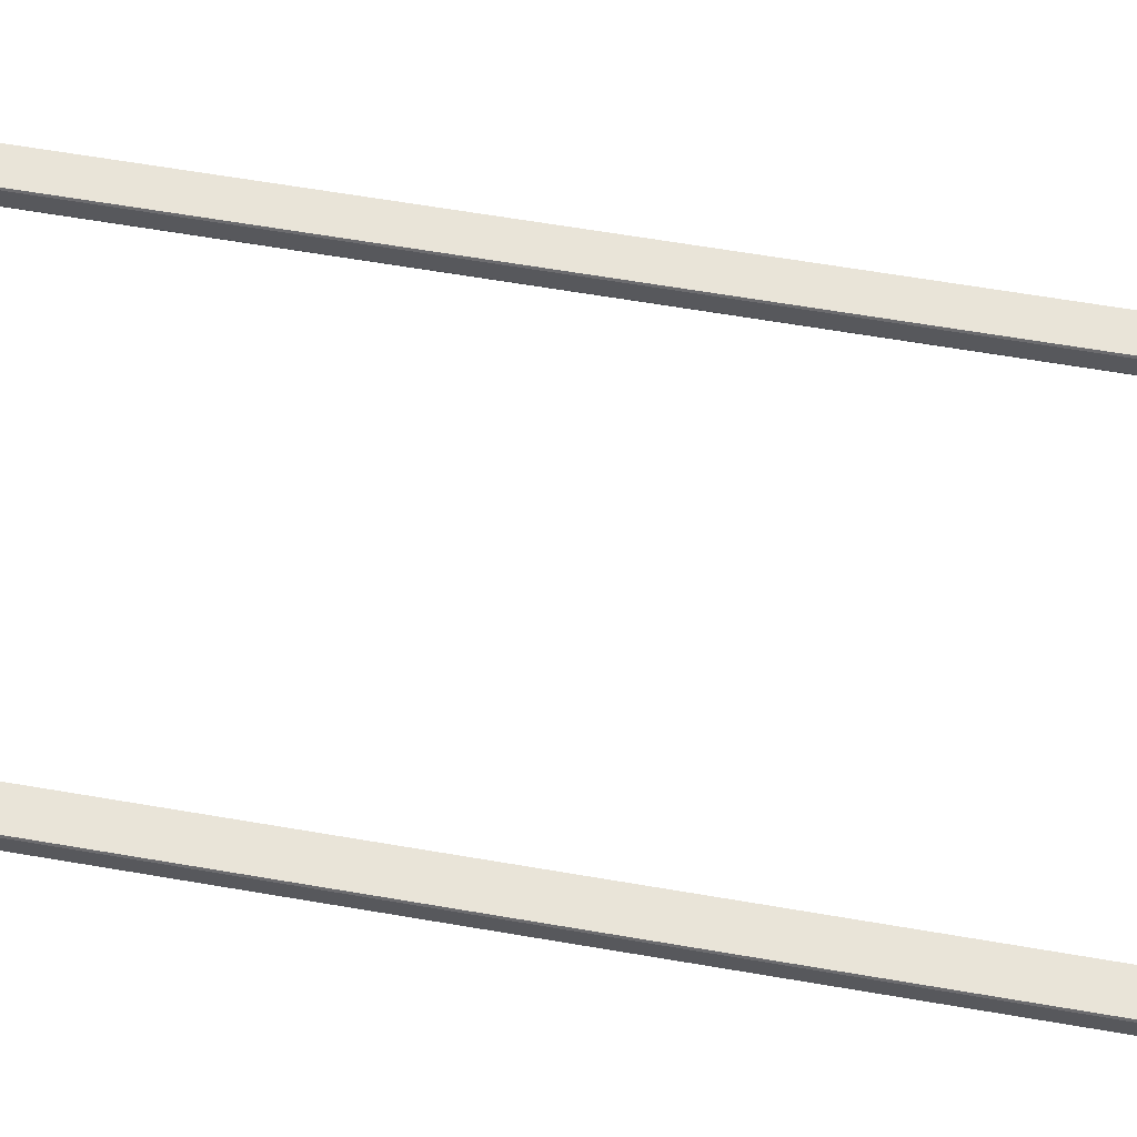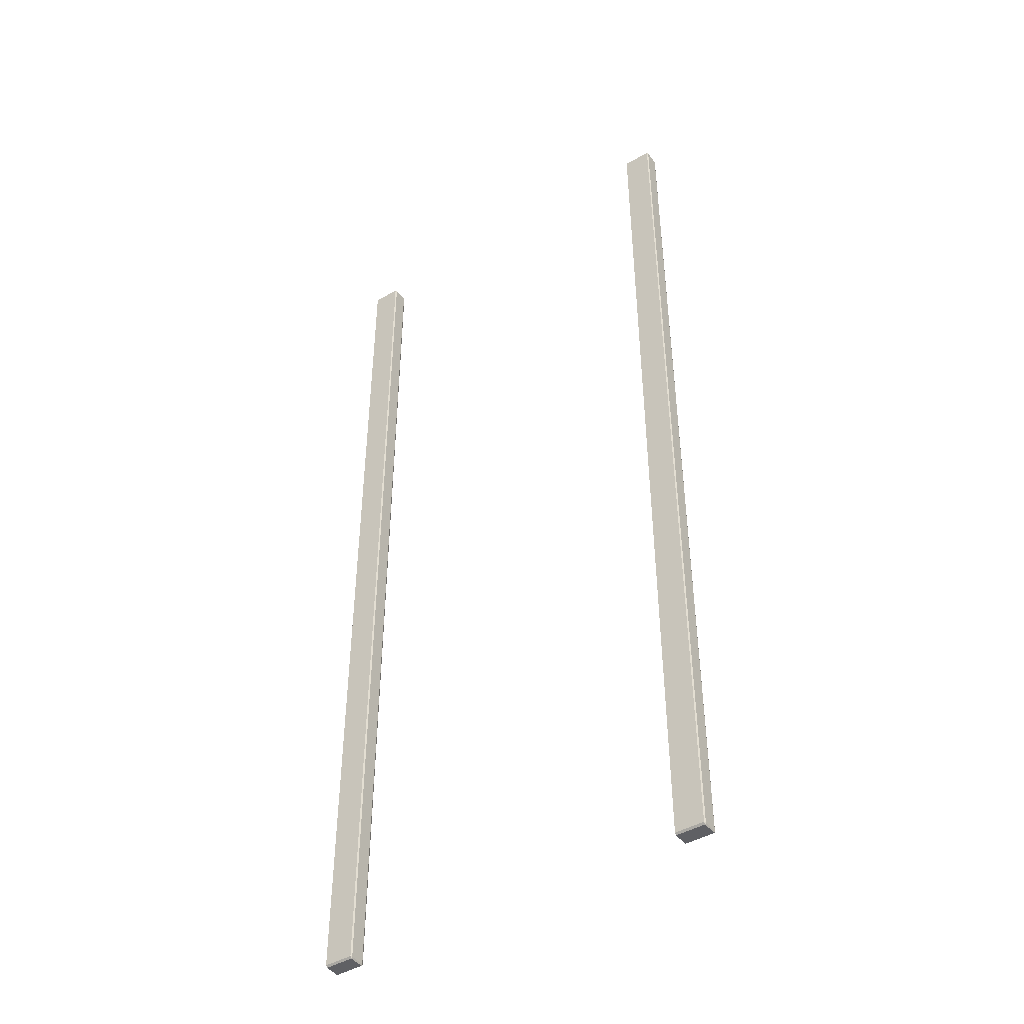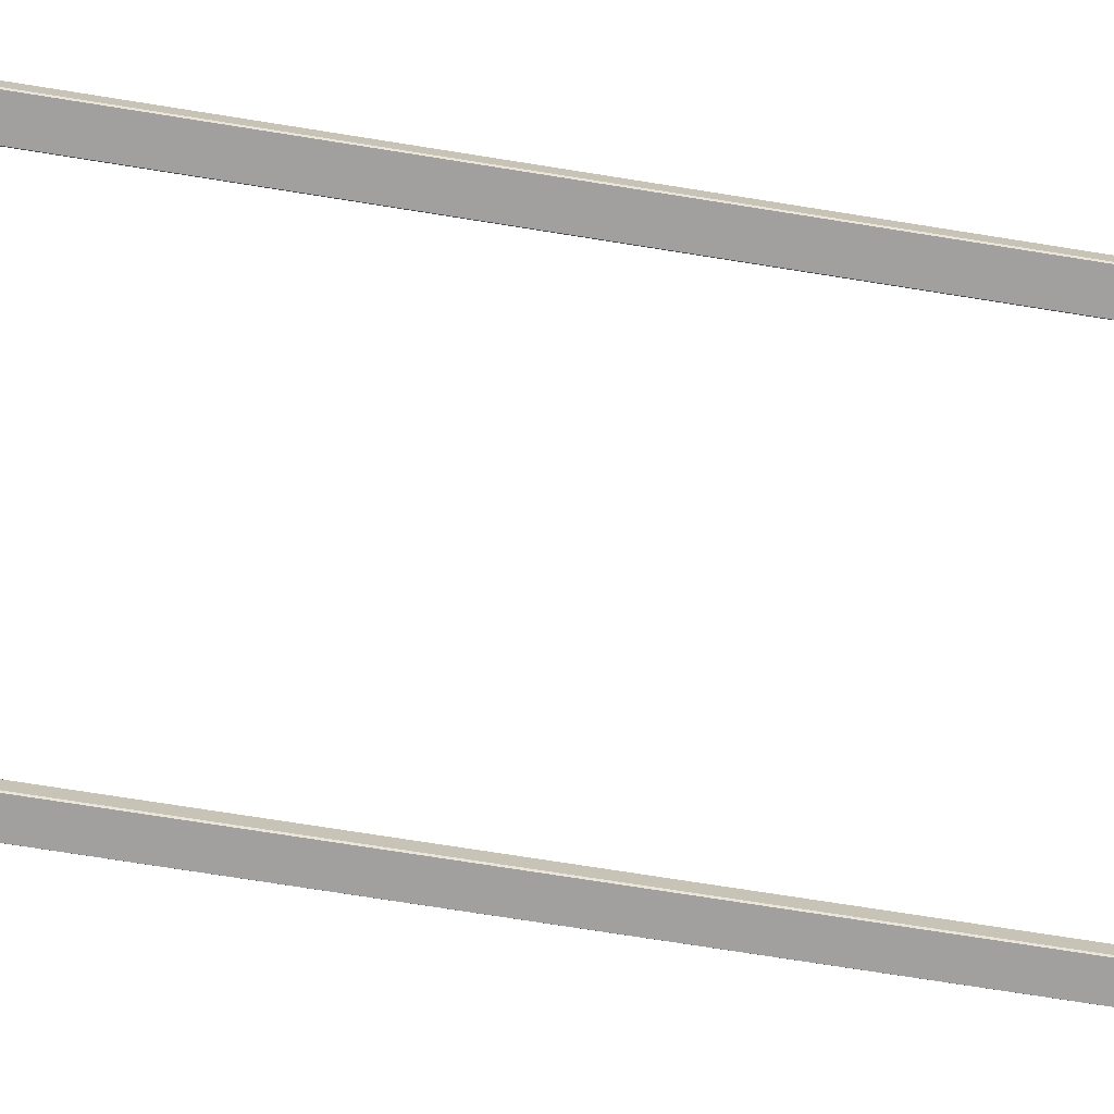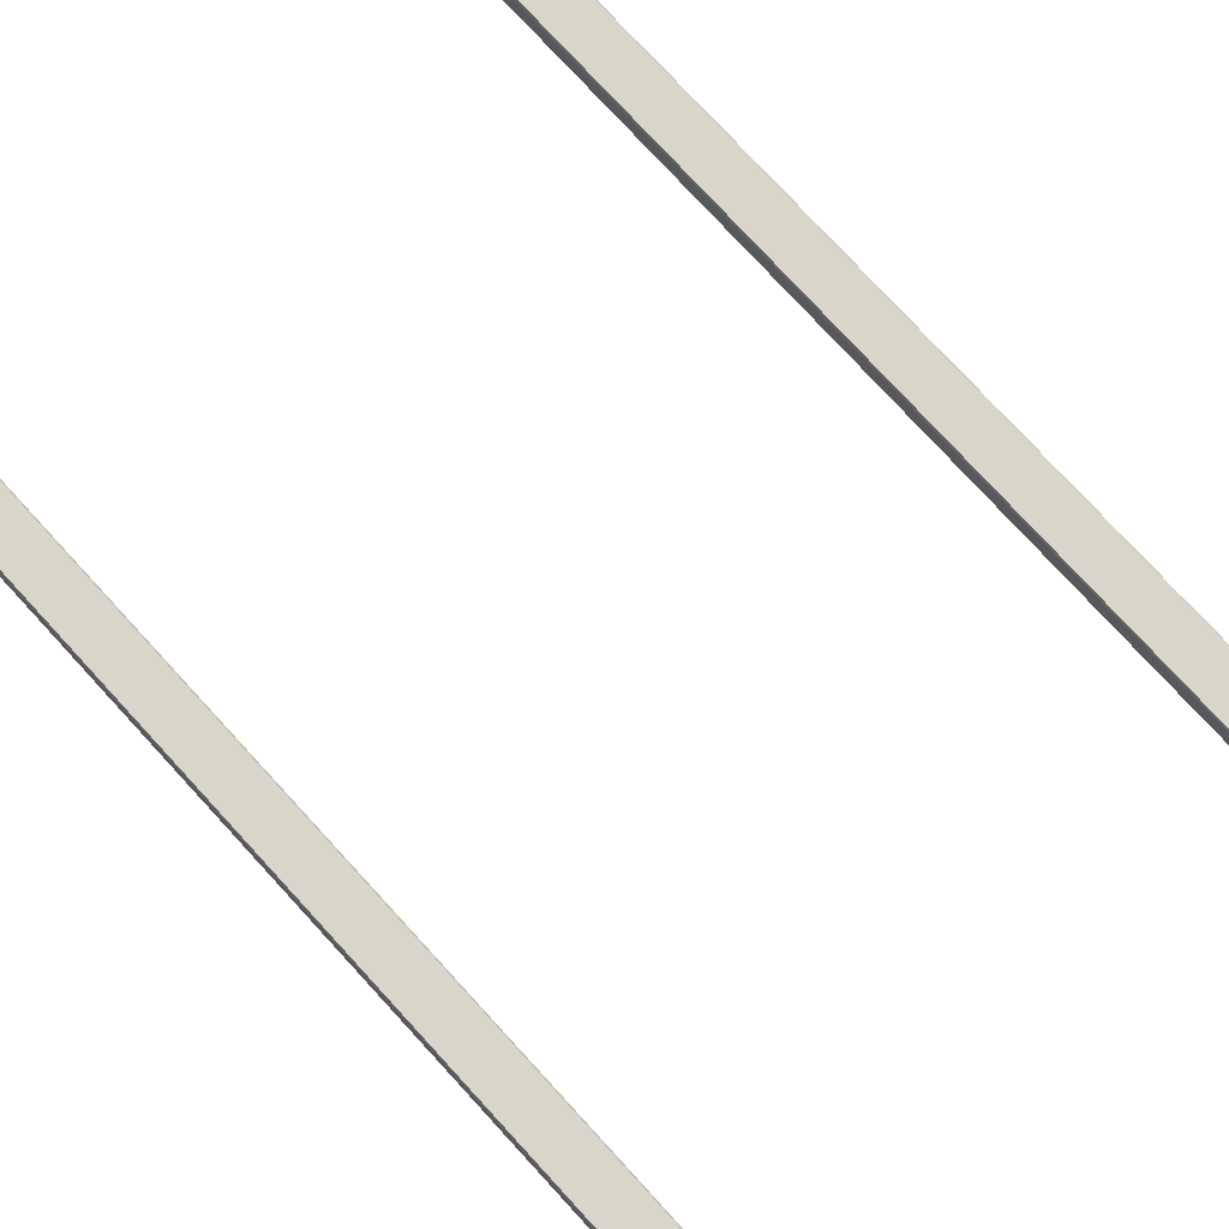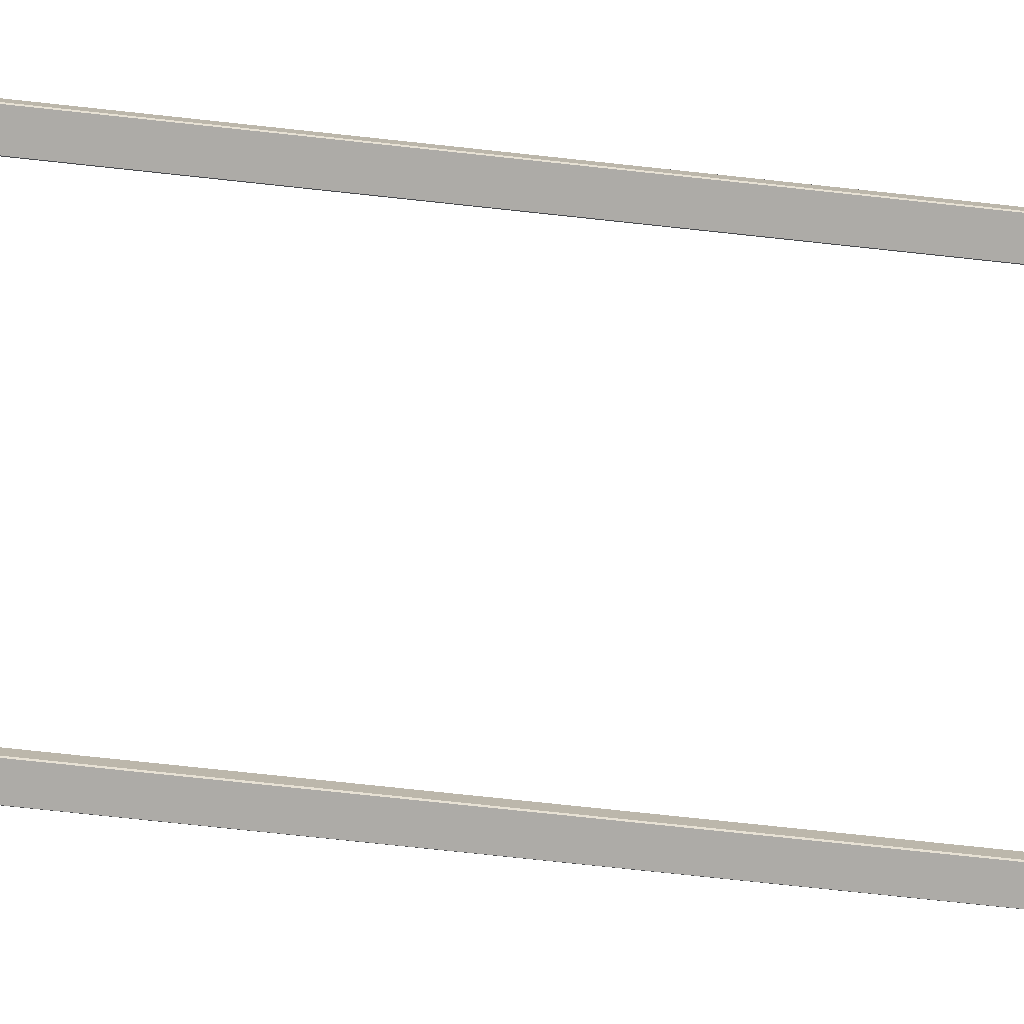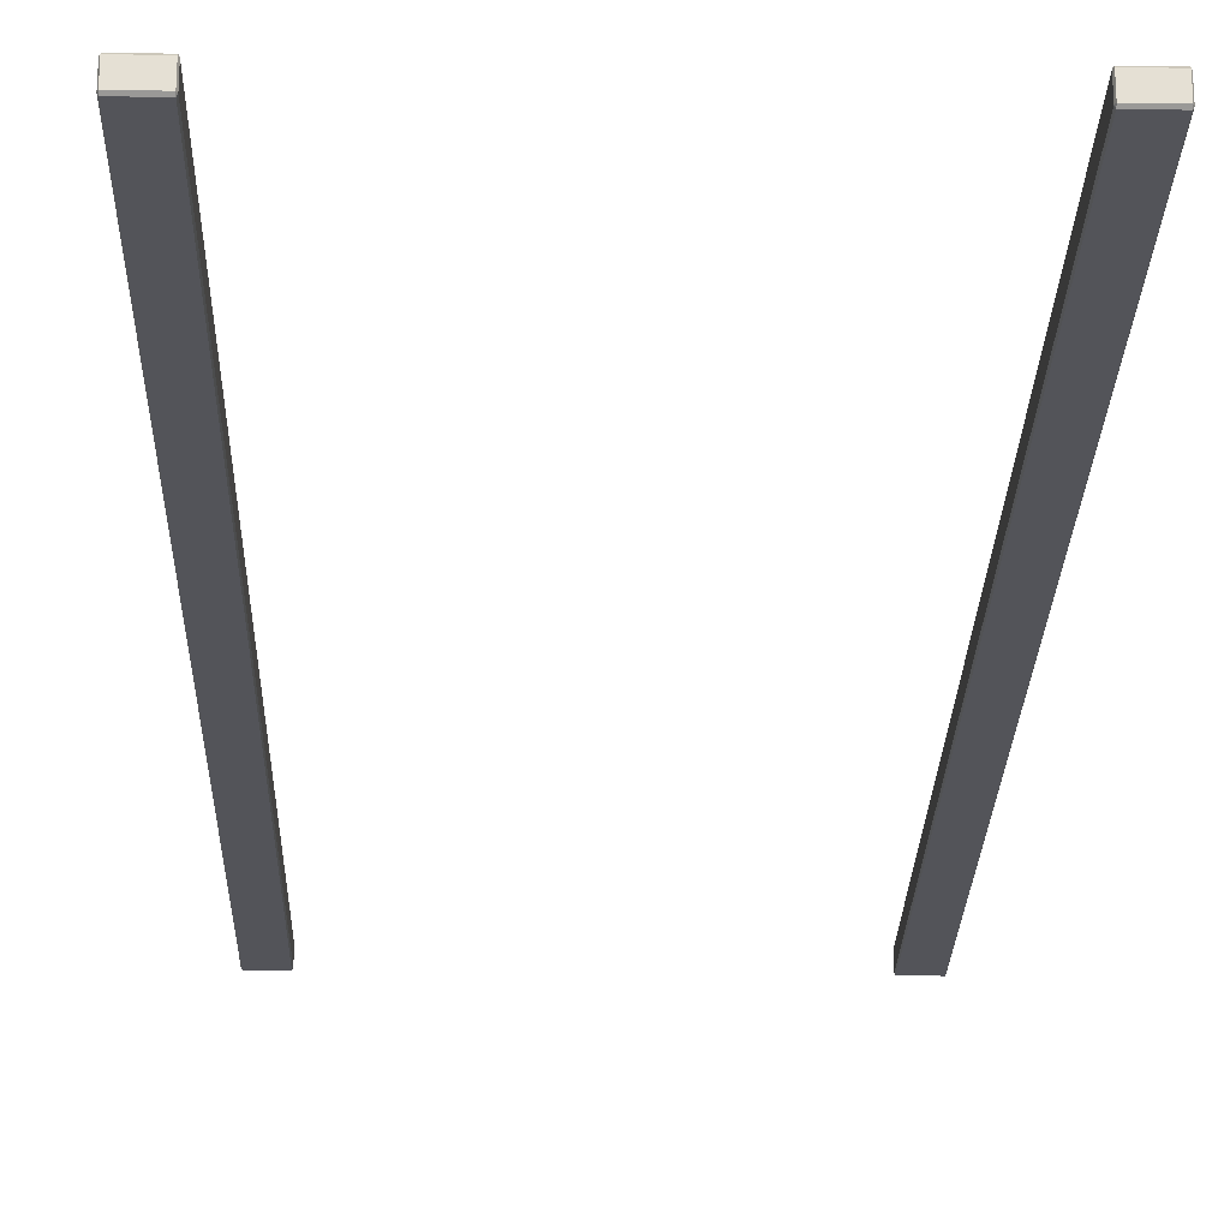
<metadata>
{"format":"obj","ext":"obj","renderer":"f3d","projection":"perspective","resolution":1024,"background":"white","views":[{"elev":60.3,"azim":100.1,"up":"+Y"},{"elev":-44.7,"azim":-145.9,"up":"+Z"},{"elev":-71.8,"azim":80.9,"up":"+Y"},{"elev":74.2,"azim":-42.2,"up":"+Y"},{"elev":-76.4,"azim":83.9,"up":"+Y"},{"elev":-23.9,"azim":-1.4,"up":"+Y"}]}
</metadata>
<code>
g default
v -0.3299 1.562 2.234
v -0.3299 1.569 2.241
v -0.333 1.569 2.234
v -0.2127 1.569 2.234
v -0.2159 1.569 2.241
v -0.2159 1.562 2.234
v -0.333 1.63 2.234
v -0.3299 1.63 2.241
v -0.3299 1.637 2.234
v -0.2159 1.637 2.234
v -0.2159 1.63 2.241
v -0.2127 1.63 2.234
v -0.333 1.63 -1.671
v -0.3299 1.637 -1.671
v -0.3299 1.63 -1.678
v -0.2159 1.63 -1.678
v -0.2159 1.637 -1.671
v -0.2127 1.63 -1.671
v -0.333 1.569 -1.671
v -0.3299 1.569 -1.678
v -0.3299 1.562 -1.671
v -0.2159 1.562 -1.671
v -0.2159 1.569 -1.678
v -0.2127 1.569 -1.671
g pCube128
f 1 3 19 21
f 2 1 6 5
f 3 2 8 7
f 4 6 22 24
f 5 4 12 11
f 7 9 14 13
f 9 8 11 10
f 10 12 18 17
f 13 15 20 19
f 15 14 17 16
f 16 18 24 23
f 21 20 23 22
f 2 5 11 8
f 9 10 17 14
f 15 16 23 20
f 21 22 6 1
f 4 24 18 12
f 19 3 7 13
f 1 2 3
f 4 5 6
f 7 8 9
f 10 11 12
f 13 14 15
f 16 17 18
f 19 20 21
f 22 23 24
g default
v -1.835 1.562 2.234
v -1.835 1.569 2.241
v -1.838 1.569 2.234
v -1.718 1.569 2.234
v -1.721 1.569 2.241
v -1.721 1.562 2.234
v -1.838 1.63 2.234
v -1.835 1.63 2.241
v -1.835 1.637 2.234
v -1.721 1.637 2.234
v -1.721 1.63 2.241
v -1.718 1.63 2.234
v -1.838 1.63 -1.671
v -1.835 1.637 -1.671
v -1.835 1.63 -1.678
v -1.721 1.63 -1.678
v -1.721 1.637 -1.671
v -1.718 1.63 -1.671
v -1.838 1.569 -1.671
v -1.835 1.569 -1.678
v -1.835 1.562 -1.671
v -1.721 1.562 -1.671
v -1.721 1.569 -1.678
v -1.718 1.569 -1.671
g pCube127
f 25 27 43 45
f 26 25 30 29
f 27 26 32 31
f 28 30 46 48
f 29 28 36 35
f 31 33 38 37
f 33 32 35 34
f 34 36 42 41
f 37 39 44 43
f 39 38 41 40
f 40 42 48 47
f 45 44 47 46
f 26 29 35 32
f 33 34 41 38
f 39 40 47 44
f 45 46 30 25
f 28 48 42 36
f 43 27 31 37
f 25 26 27
f 28 29 30
f 31 32 33
f 34 35 36
f 37 38 39
f 40 41 42
f 43 44 45
f 46 47 48

</code>
